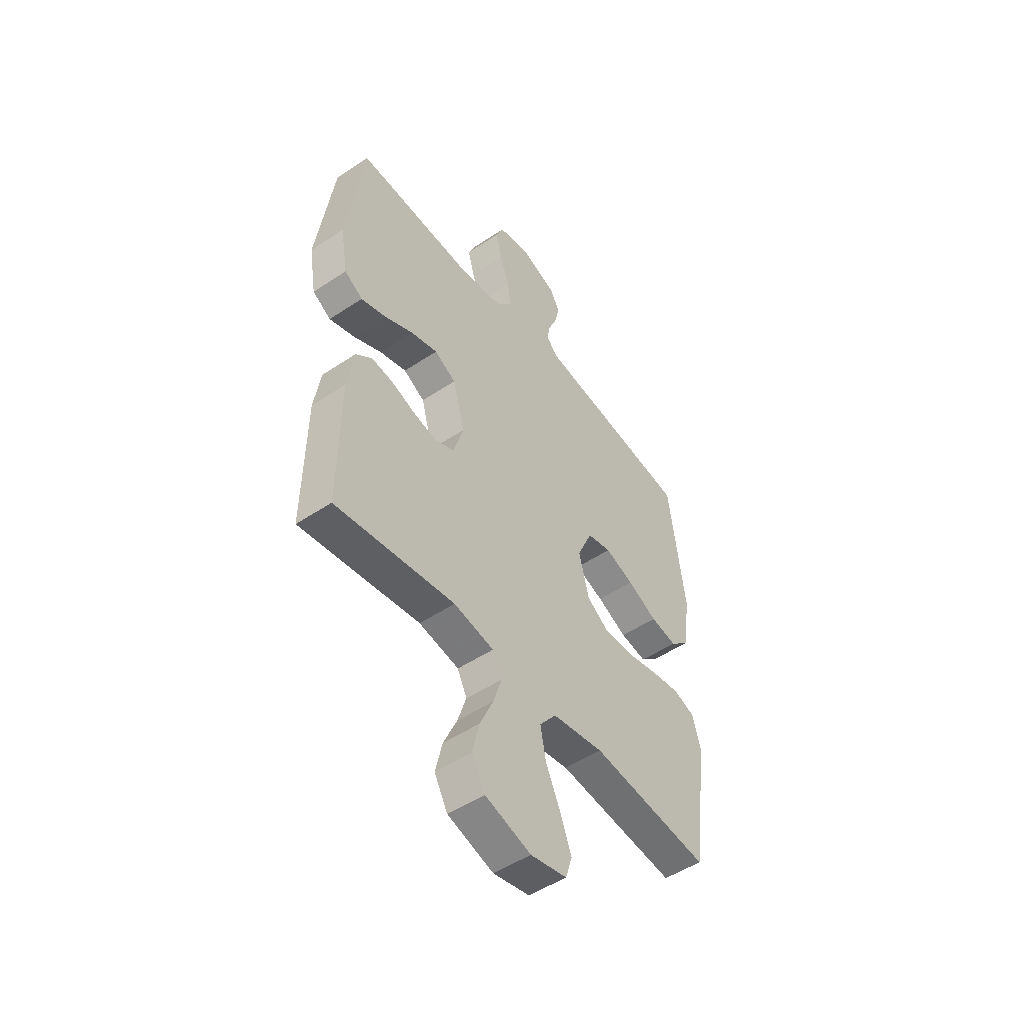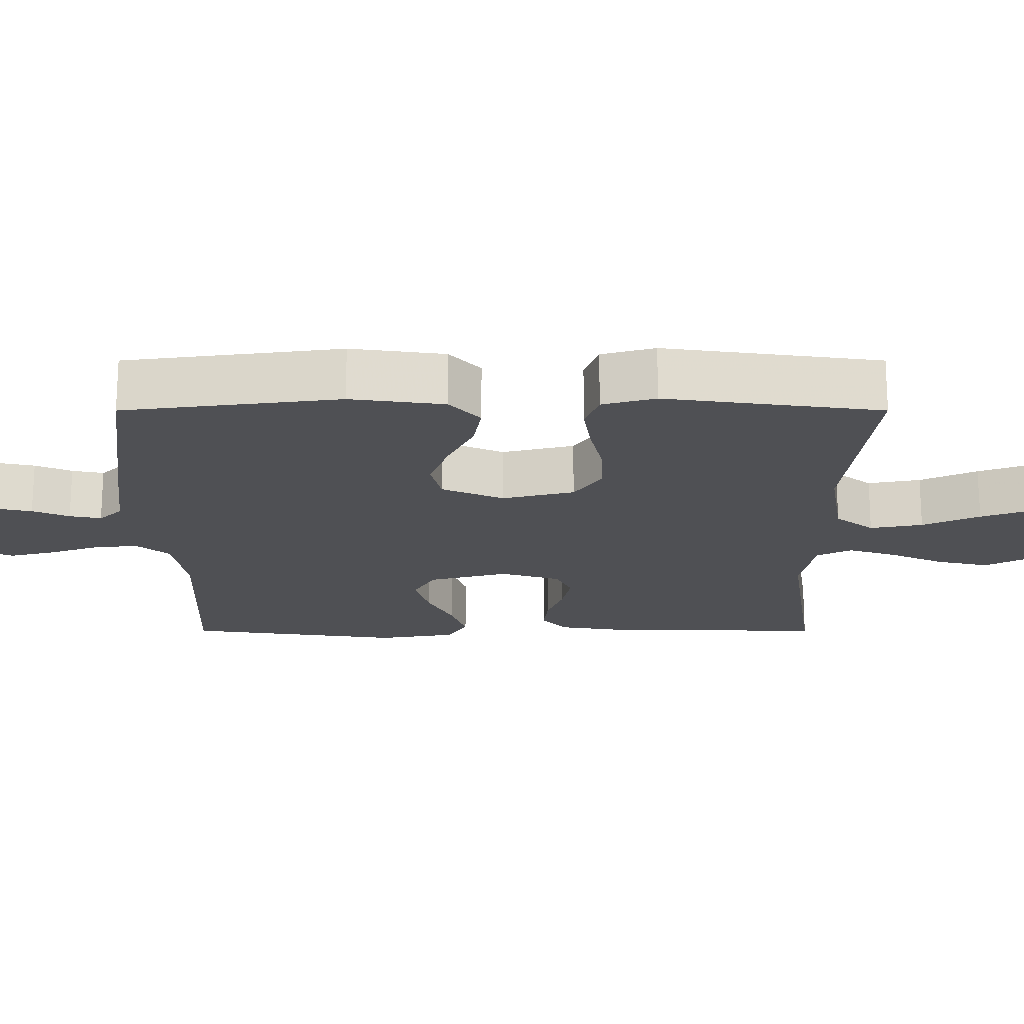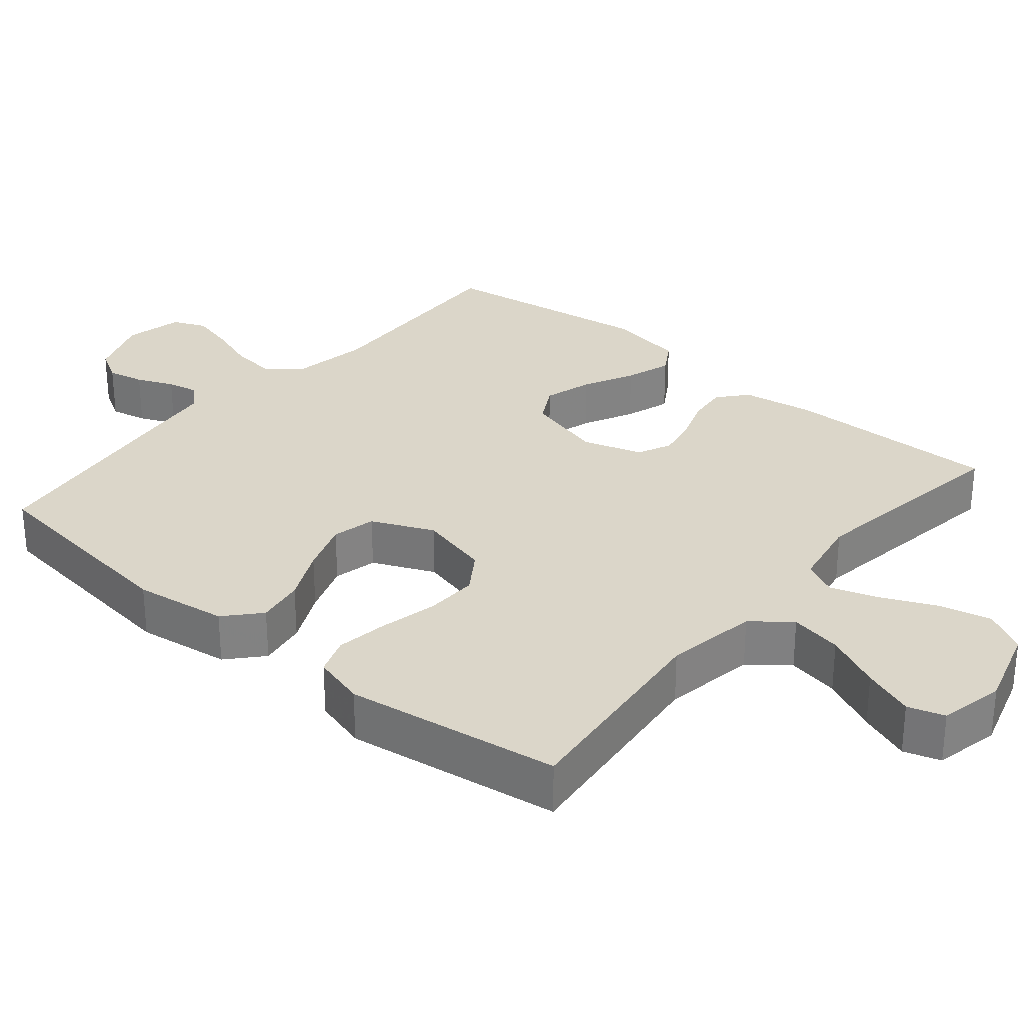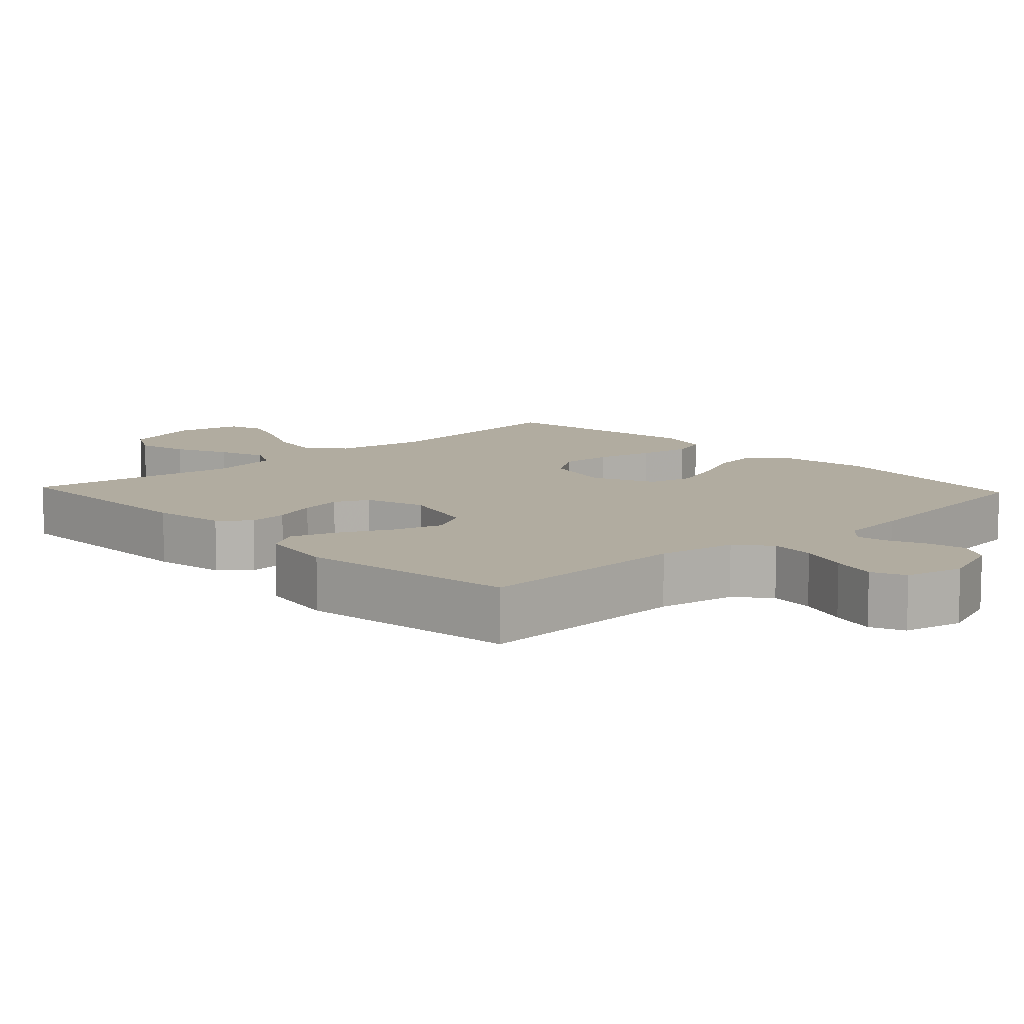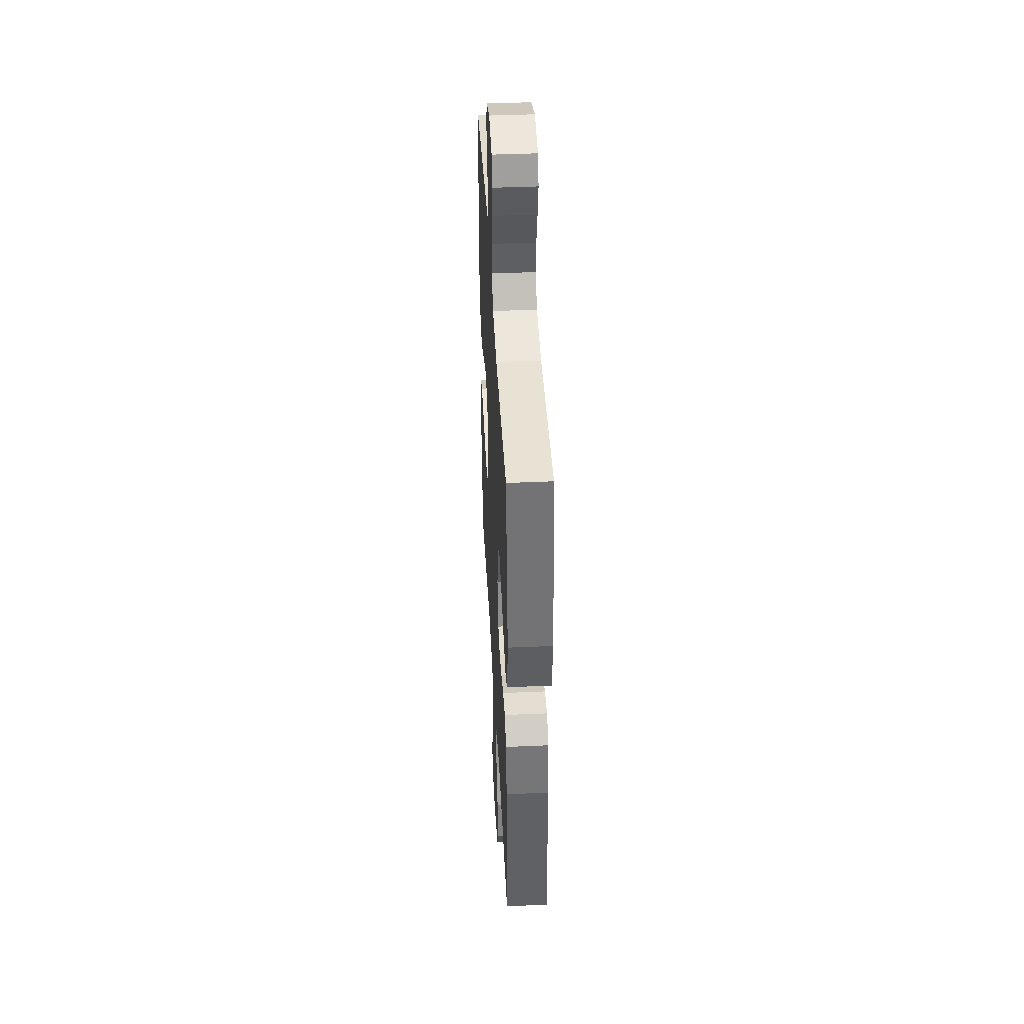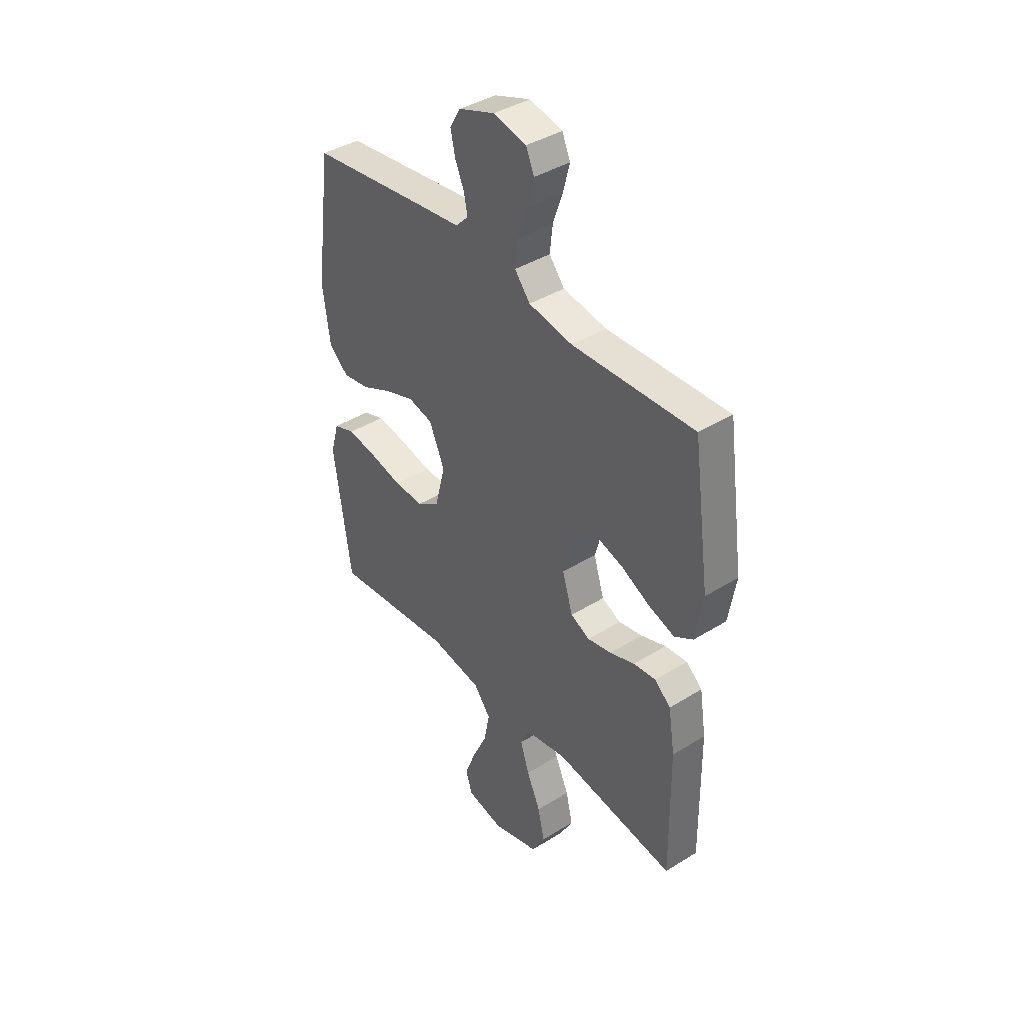
<metadata>
{"format":"obj","ext":"obj","renderer":"f3d","projection":"perspective","resolution":1024,"background":"white","views":[{"elev":-50.2,"azim":-53.7,"up":"+Z"},{"elev":-19.2,"azim":90.0,"up":"+Y"},{"elev":29.8,"azim":130.0,"up":"+Y"},{"elev":10.1,"azim":-43.1,"up":"+Y"},{"elev":42.3,"azim":-93.0,"up":"+Z"},{"elev":40.5,"azim":-127.4,"up":"+Z"}]}
</metadata>
<code>
v 0.5 0.07 -0.5
v 0.2 0.07 -0.466
v 0.071 0.07 -0.487
v 0.029 0.07 -0.54
v 0.043 0.07 -0.613
v 0.08 0.07 -0.692
v 0.107 0.07 -0.764
v 0.091 0.07 -0.815
v 0 0.07 -0.834
v -0.115 0.07 -0.799
v -0.148 0.07 -0.739
v -0.131 0.07 -0.666
v -0.097 0.07 -0.591
v -0.075 0.07 -0.524
v -0.099 0.07 -0.476
v -0.2 0.07 -0.457
v -0.5 0.07 -0.5
v -0.496 0.07 -0.2
v -0.48 0.07 -0.099
v -0.44 0.07 -0.065
v -0.385 0.07 -0.071
v -0.323 0.07 -0.093
v -0.264 0.07 -0.105
v -0.217 0.07 -0.083
v -0.191 0.07 0
v -0.221 0.07 0.11
v -0.275 0.07 0.14
v -0.343 0.07 0.12
v -0.414 0.07 0.085
v -0.478 0.07 0.064
v -0.524 0.07 0.092
v -0.542 0.07 0.2
v -0.5 0.07 0.5
v -0.2 0.07 0.487
v -0.092 0.07 0.505
v -0.054 0.07 0.551
v -0.061 0.07 0.613
v -0.085 0.07 0.682
v -0.101 0.07 0.744
v -0.081 0.07 0.79
v 0 0.07 0.808
v 0.089 0.07 0.775
v 0.115 0.07 0.73
v 0.104 0.07 0.679
v 0.082 0.07 0.628
v 0.073 0.07 0.584
v 0.104 0.07 0.552
v 0.2 0.07 0.54
v 0.5 0.07 0.5
v 0.54 0.07 0.2
v 0.522 0.07 0.07
v 0.474 0.07 0.027
v 0.407 0.07 0.038
v 0.332 0.07 0.074
v 0.259 0.07 0.1
v 0.198 0.07 0.086
v 0.16 0.07 0
v 0.185 0.07 -0.1
v 0.241 0.07 -0.138
v 0.315 0.07 -0.136
v 0.395 0.07 -0.118
v 0.468 0.07 -0.107
v 0.521 0.07 -0.126
v 0.542 0.07 -0.2
v 0.5 0 -0.5
v 0.2 0 -0.466
v 0.071 0 -0.487
v 0.029 0 -0.54
v 0.043 0 -0.613
v 0.08 0 -0.692
v 0.107 0 -0.764
v 0.091 0 -0.815
v 0 0 -0.834
v -0.115 0 -0.799
v -0.148 0 -0.739
v -0.131 0 -0.666
v -0.097 0 -0.591
v -0.075 0 -0.524
v -0.099 0 -0.476
v -0.2 0 -0.457
v -0.5 0 -0.5
v -0.496 0 -0.2
v -0.48 0 -0.099
v -0.44 0 -0.065
v -0.385 0 -0.071
v -0.323 0 -0.093
v -0.264 0 -0.105
v -0.217 0 -0.083
v -0.191 0 0
v -0.221 0 0.11
v -0.275 0 0.14
v -0.343 0 0.12
v -0.414 0 0.085
v -0.478 0 0.064
v -0.524 0 0.092
v -0.542 0 0.2
v -0.5 0 0.5
v -0.2 0 0.487
v -0.092 0 0.505
v -0.054 0 0.551
v -0.061 0 0.613
v -0.085 0 0.682
v -0.101 0 0.744
v -0.081 0 0.79
v 0 0 0.808
v 0.089 0 0.775
v 0.115 0 0.73
v 0.104 0 0.679
v 0.082 0 0.628
v 0.073 0 0.584
v 0.104 0 0.552
v 0.2 0 0.54
v 0.5 0 0.5
v 0.54 0 0.2
v 0.522 0 0.07
v 0.474 0 0.027
v 0.407 0 0.038
v 0.332 0 0.074
v 0.259 0 0.1
v 0.198 0 0.086
v 0.16 0 0
v 0.185 0 -0.1
v 0.241 0 -0.138
v 0.315 0 -0.136
v 0.395 0 -0.118
v 0.468 0 -0.107
v 0.521 0 -0.126
v 0.542 0 -0.2
f 64 1 2
f 63 64 2
f 62 63 2
f 61 62 2
f 60 61 2
f 59 60 2 3
f 58 59 3 4
f 57 58 4
f 52 53 54
f 51 52 54
f 50 51 54
f 49 50 54
f 48 49 54
f 47 48 54
f 46 47 54 55
f 43 44 45
f 42 43 45
f 41 42 45
f 40 41 45
f 39 40 45
f 38 39 45
f 37 38 45
f 36 37 45 46
f 46 55 56
f 36 46 56
f 35 36 56
f 32 33 34
f 31 32 34
f 30 31 34
f 29 30 34
f 28 29 34
f 27 28 34 35
f 20 21 22
f 19 20 22
f 18 19 22
f 17 18 22
f 16 17 22
f 15 16 22 23
f 14 15 23 24
f 11 12 13
f 10 11 13
f 9 10 13
f 8 9 13
f 7 8 13
f 6 7 13
f 5 6 13
f 4 5 13 14
f 14 24 25
f 4 14 25
f 57 4 25
f 35 56 57
f 27 35 57
f 26 27 57
f 25 26 57
f 66 65 128
f 66 128 127
f 66 127 126
f 66 126 125
f 66 125 124
f 67 66 124 123
f 68 67 123 122
f 68 122 121
f 118 117 116
f 118 116 115
f 118 115 114
f 118 114 113
f 118 113 112
f 118 112 111
f 119 118 111 110
f 109 108 107
f 109 107 106
f 109 106 105
f 109 105 104
f 109 104 103
f 109 103 102
f 109 102 101
f 110 109 101 100
f 120 119 110
f 120 110 100
f 120 100 99
f 98 97 96
f 98 96 95
f 98 95 94
f 98 94 93
f 98 93 92
f 99 98 92 91
f 86 85 84
f 86 84 83
f 86 83 82
f 86 82 81
f 86 81 80
f 87 86 80 79
f 88 87 79 78
f 77 76 75
f 77 75 74
f 77 74 73
f 77 73 72
f 77 72 71
f 77 71 70
f 77 70 69
f 78 77 69 68
f 89 88 78
f 89 78 68
f 89 68 121
f 121 120 99
f 121 99 91
f 121 91 90
f 121 90 89
f 1 65 66 2
f 2 66 67 3
f 3 67 68 4
f 4 68 69 5
f 5 69 70 6
f 6 70 71 7
f 7 71 72 8
f 8 72 73 9
f 9 73 74 10
f 10 74 75 11
f 11 75 76 12
f 12 76 77 13
f 13 77 78 14
f 14 78 79 15
f 15 79 80 16
f 16 80 81 17
f 17 81 82 18
f 18 82 83 19
f 19 83 84 20
f 20 84 85 21
f 21 85 86 22
f 22 86 87 23
f 23 87 88 24
f 24 88 89 25
f 25 89 90 26
f 26 90 91 27
f 27 91 92 28
f 28 92 93 29
f 29 93 94 30
f 30 94 95 31
f 31 95 96 32
f 32 96 97 33
f 33 97 98 34
f 34 98 99 35
f 35 99 100 36
f 36 100 101 37
f 37 101 102 38
f 38 102 103 39
f 39 103 104 40
f 40 104 105 41
f 41 105 106 42
f 42 106 107 43
f 43 107 108 44
f 44 108 109 45
f 45 109 110 46
f 46 110 111 47
f 47 111 112 48
f 48 112 113 49
f 49 113 114 50
f 50 114 115 51
f 51 115 116 52
f 52 116 117 53
f 53 117 118 54
f 54 118 119 55
f 55 119 120 56
f 56 120 121 57
f 57 121 122 58
f 58 122 123 59
f 59 123 124 60
f 60 124 125 61
f 61 125 126 62
f 62 126 127 63
f 63 127 128 64
f 64 128 65 1

</code>
